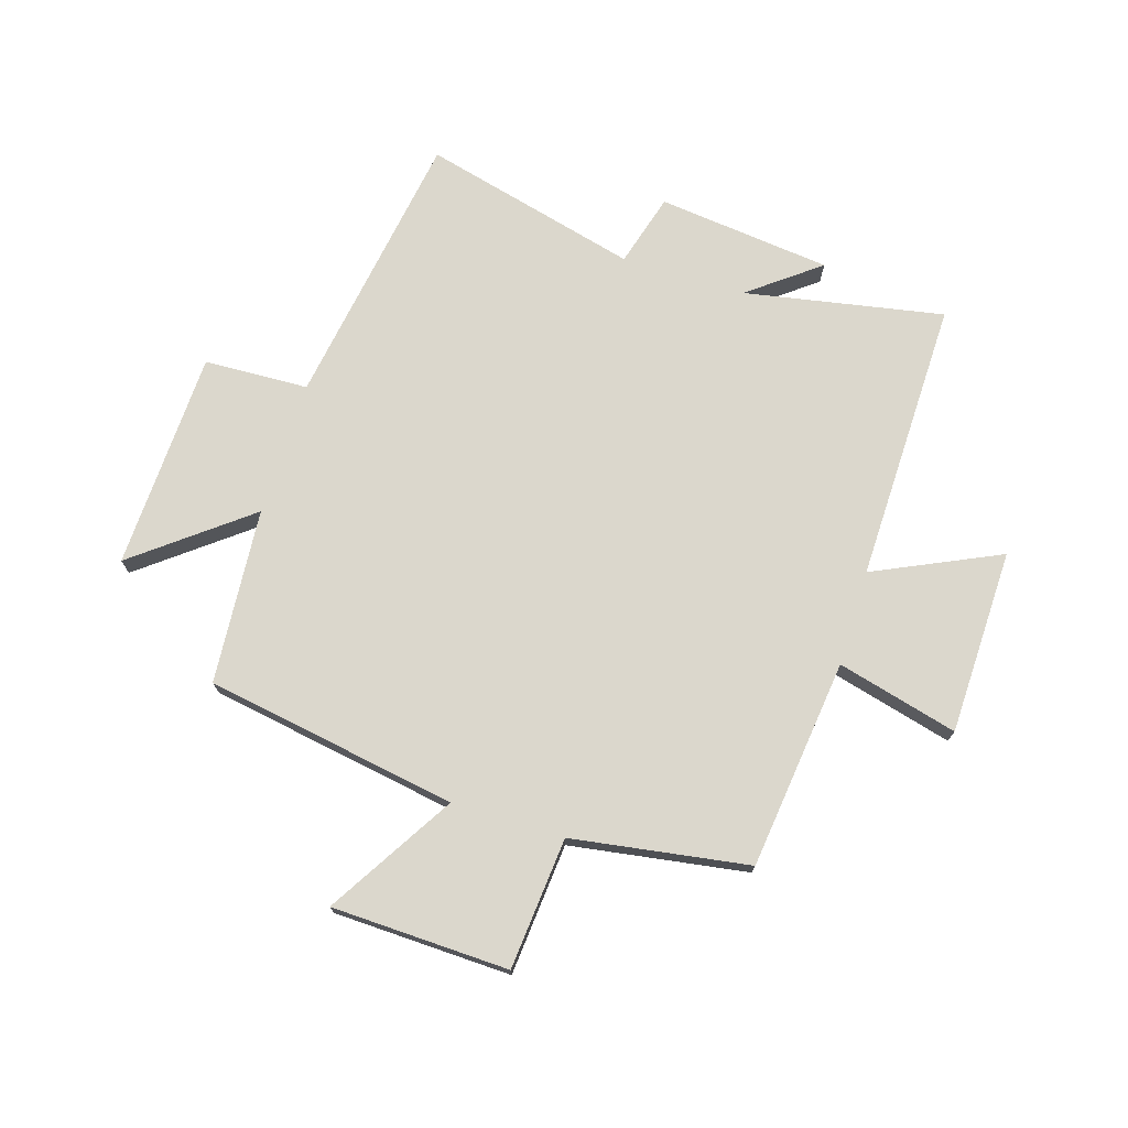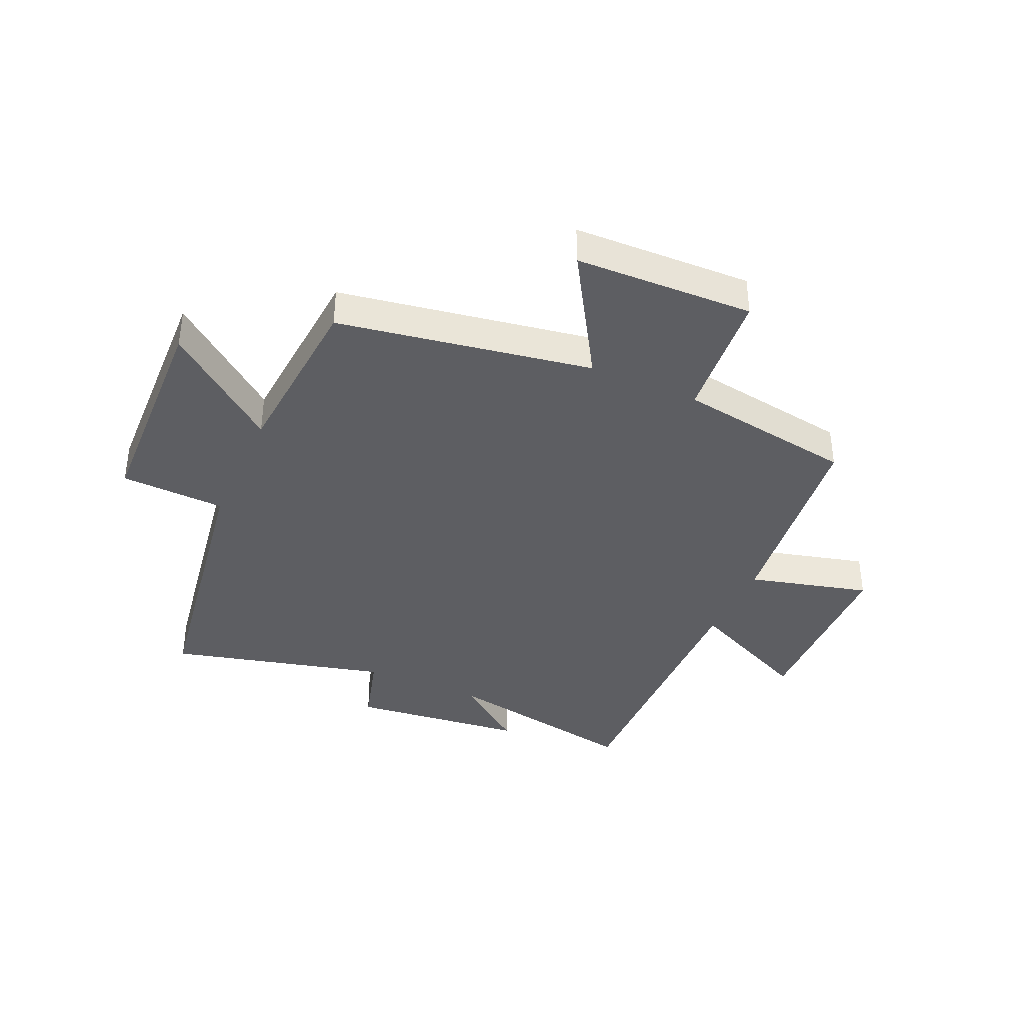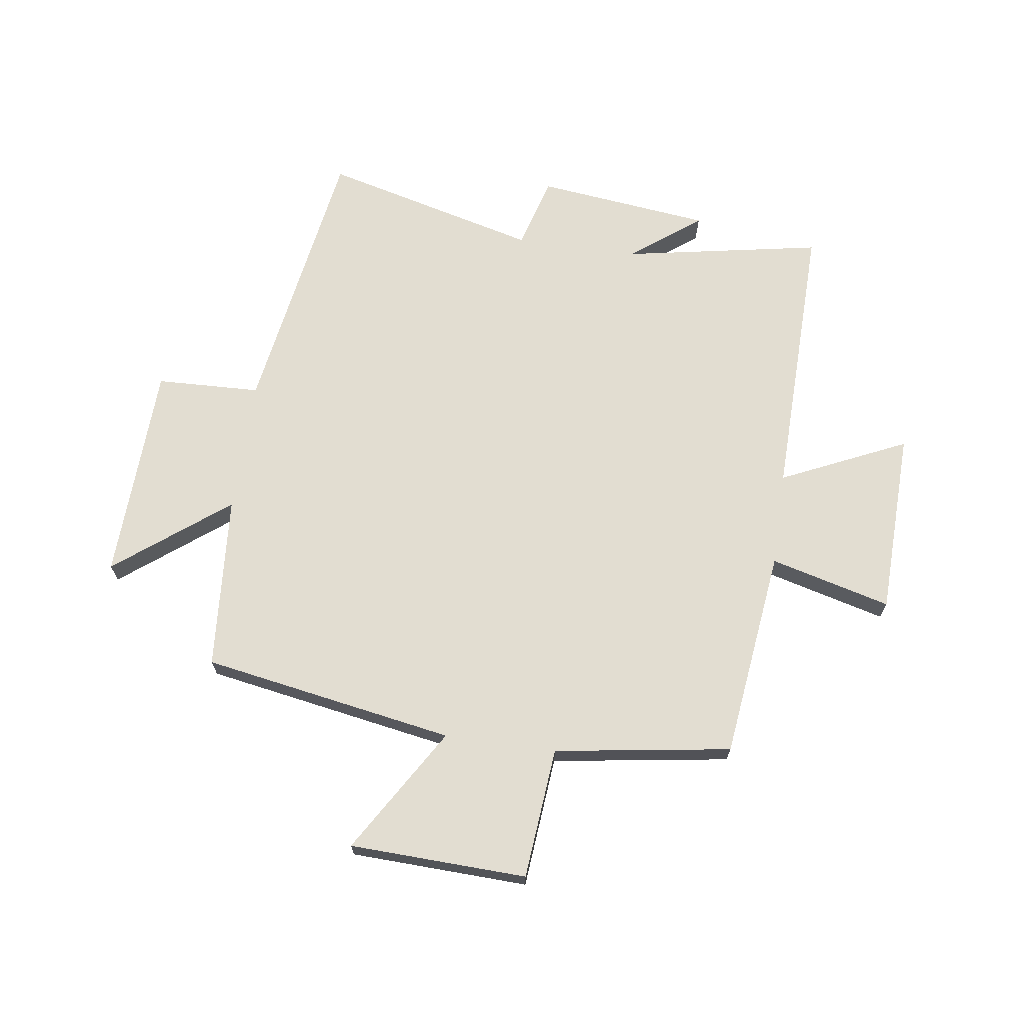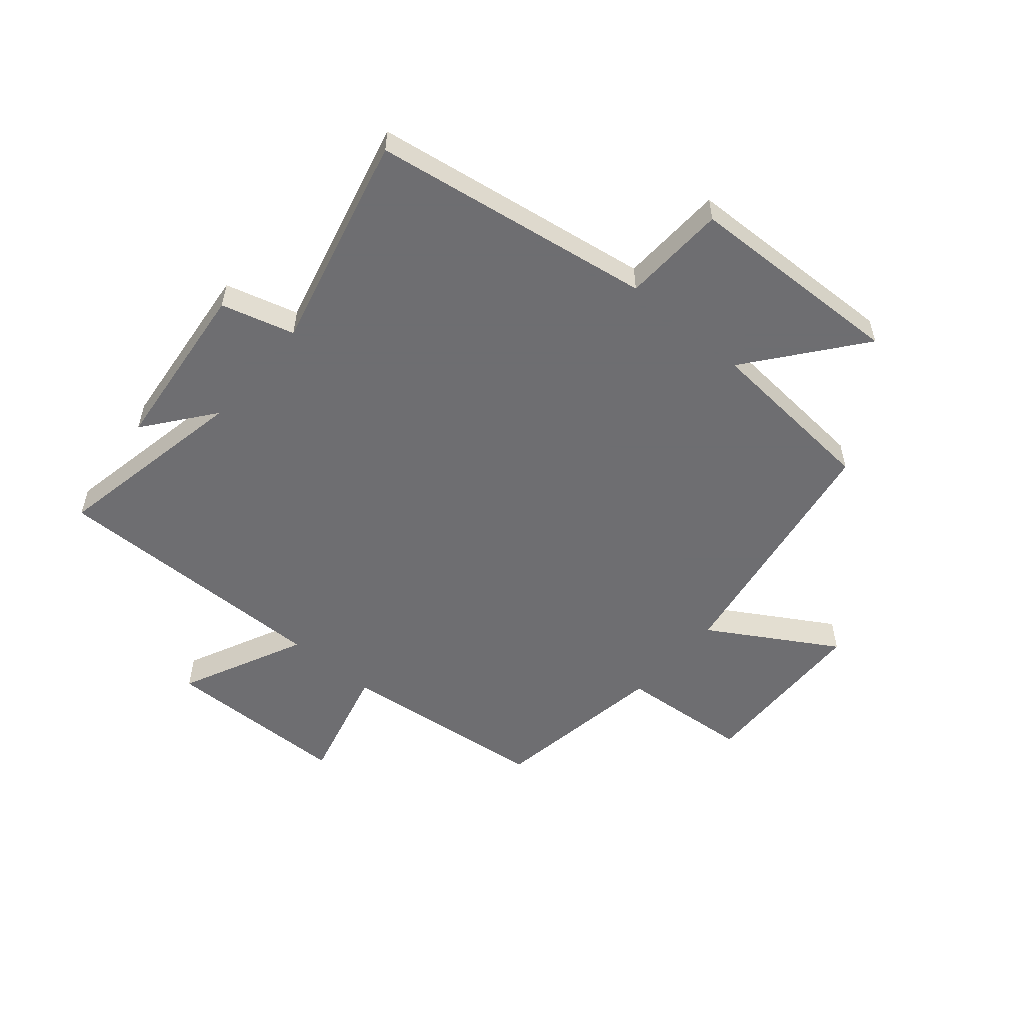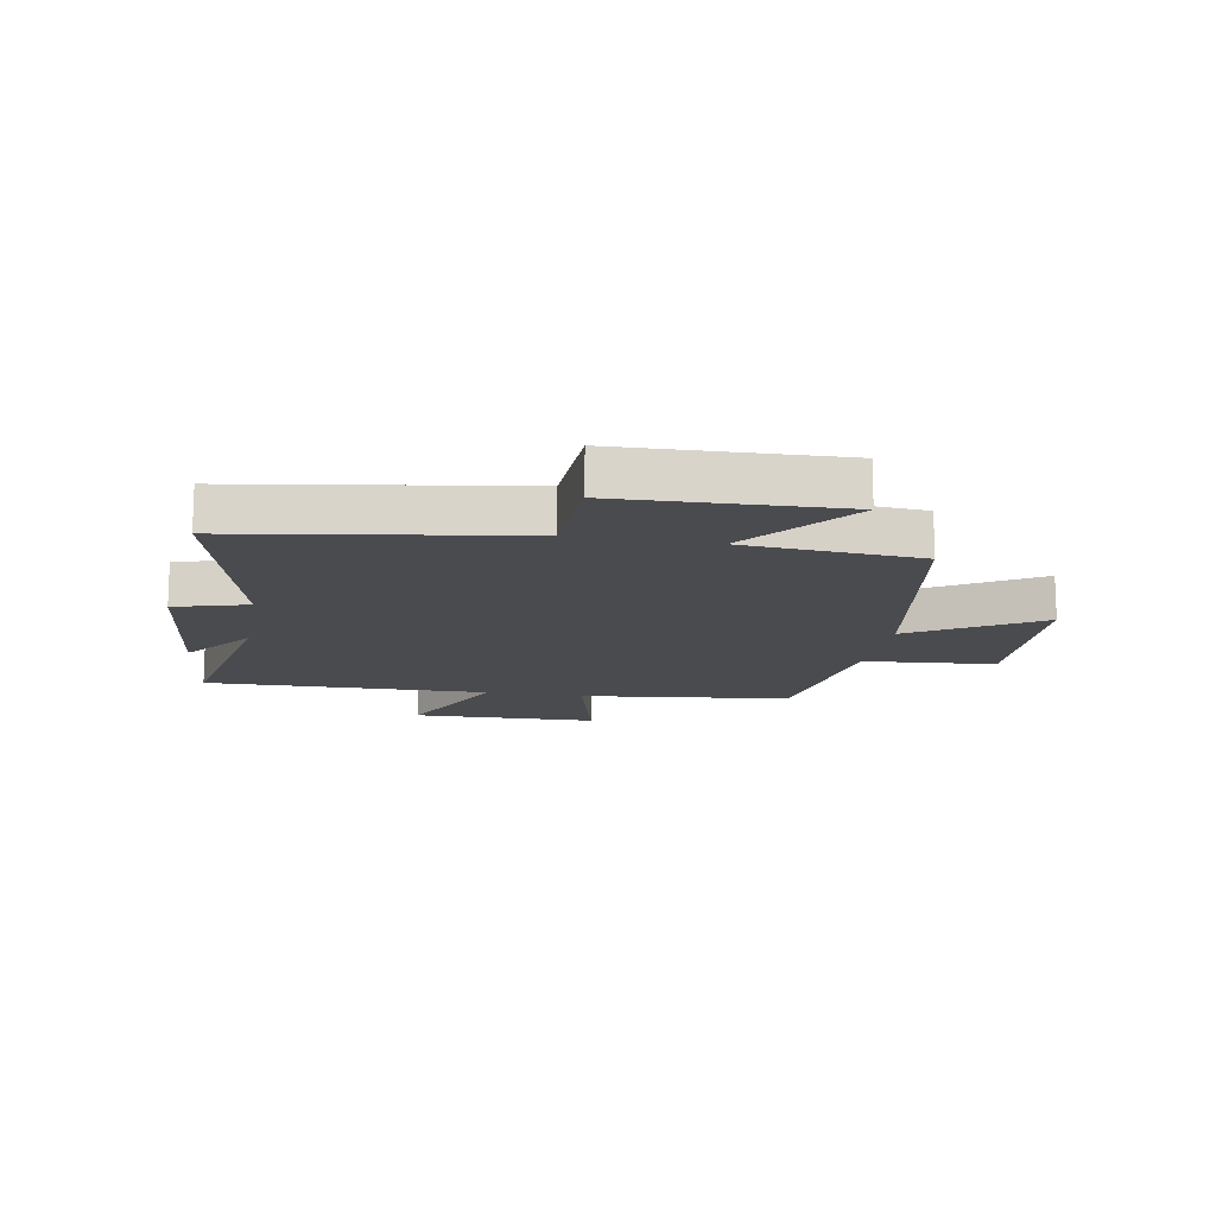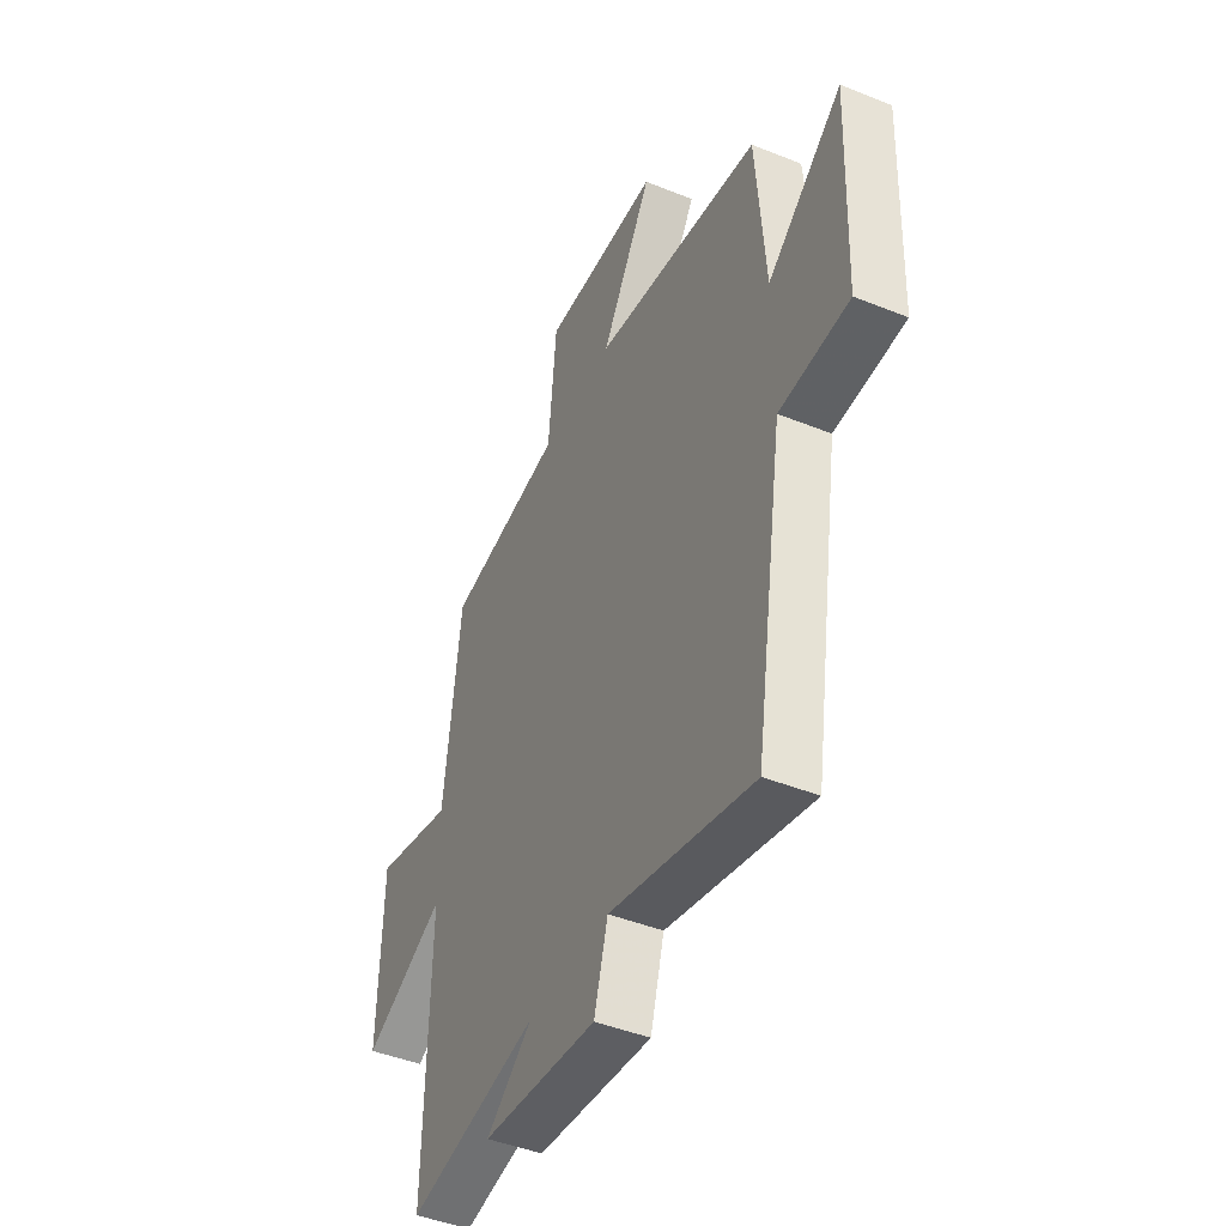
<metadata>
{"format":"obj","ext":"obj","renderer":"f3d","projection":"perspective","resolution":1024,"background":"white","views":[{"elev":73.2,"azim":17.2,"up":"+Y"},{"elev":-38.5,"azim":-24.1,"up":"+Y"},{"elev":68.5,"azim":8.2,"up":"+Y"},{"elev":-54.4,"azim":-130.7,"up":"+Y"},{"elev":-14.3,"azim":-100.2,"up":"+Y"},{"elev":-45.0,"azim":-115.0,"up":"+Z"}]}
</metadata>
<code>
v 0.509 0.07 -0.564
v 0.166 0.07 -0.5
v 0.286 0.07 -0.592
v -0.014 0.07 -0.626
v -0.05 0.07 -0.5
v -0.423 0.07 -0.595
v -0.5 0.07 -0.111
v -0.68 0.07 -0.104
v -0.694 0.07 0.274
v -0.5 0.07 0.123
v -0.477 0.07 0.426
v -0.042 0.07 0.5
v -0.174 0.07 0.717
v 0.132 0.07 0.727
v 0.152 0.07 0.5
v 0.457 0.07 0.453
v 0.5 0.07 0.091
v 0.708 0.07 0.145
v 0.716 0.07 -0.175
v 0.5 0.07 -0.075
v 0.509 0 -0.564
v 0.166 0 -0.5
v 0.286 0 -0.592
v -0.014 0 -0.626
v -0.05 0 -0.5
v -0.423 0 -0.595
v -0.5 0 -0.111
v -0.68 0 -0.104
v -0.694 0 0.274
v -0.5 0 0.123
v -0.477 0 0.426
v -0.042 0 0.5
v -0.174 0 0.717
v 0.132 0 0.727
v 0.152 0 0.5
v 0.457 0 0.453
v 0.5 0 0.091
v 0.708 0 0.145
v 0.716 0 -0.175
v 0.5 0 -0.075
f 17 18 19 20
f 15 16 17 20
f 15 20 1 2
f 12 13 14 15
f 12 15 2
f 11 12 2
f 10 11 2
f 7 8 9 10
f 5 6 7 10
f 5 10 2
f 2 3 4 5
f 40 39 38 37
f 40 37 36 35
f 22 21 40 35
f 35 34 33 32
f 22 35 32
f 22 32 31
f 22 31 30
f 30 29 28 27
f 30 27 26 25
f 22 30 25
f 25 24 23 22
f 1 21 22 2
f 2 22 23 3
f 3 23 24 4
f 4 24 25 5
f 5 25 26 6
f 6 26 27 7
f 7 27 28 8
f 8 28 29 9
f 9 29 30 10
f 10 30 31 11
f 11 31 32 12
f 12 32 33 13
f 13 33 34 14
f 14 34 35 15
f 15 35 36 16
f 16 36 37 17
f 17 37 38 18
f 18 38 39 19
f 19 39 40 20
f 20 40 21 1

</code>
